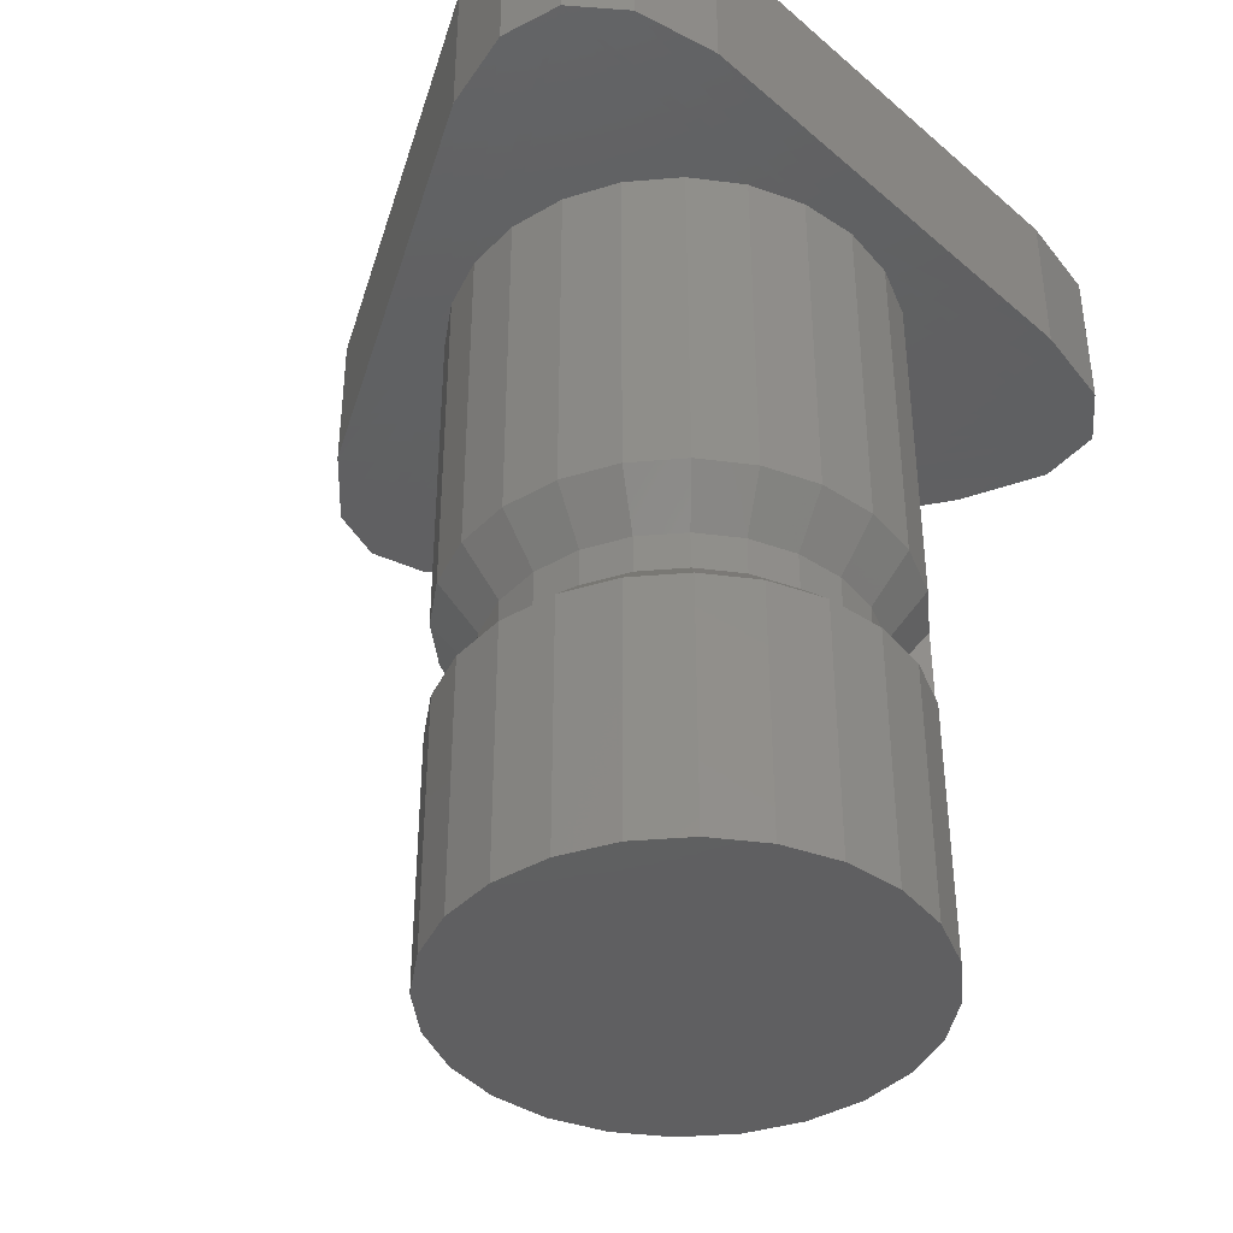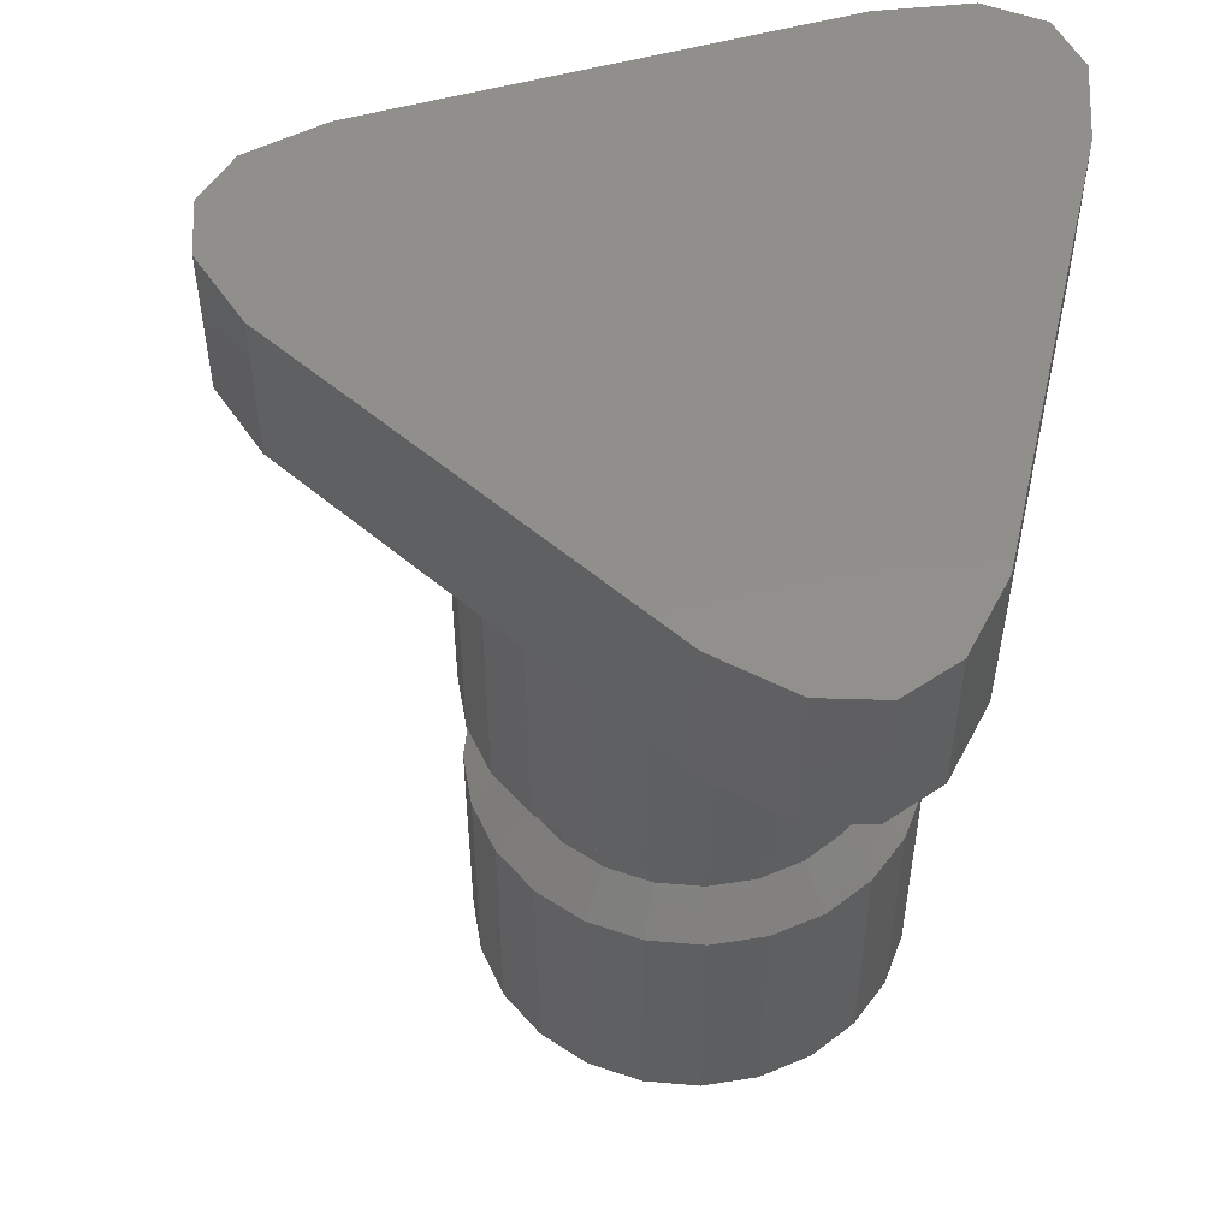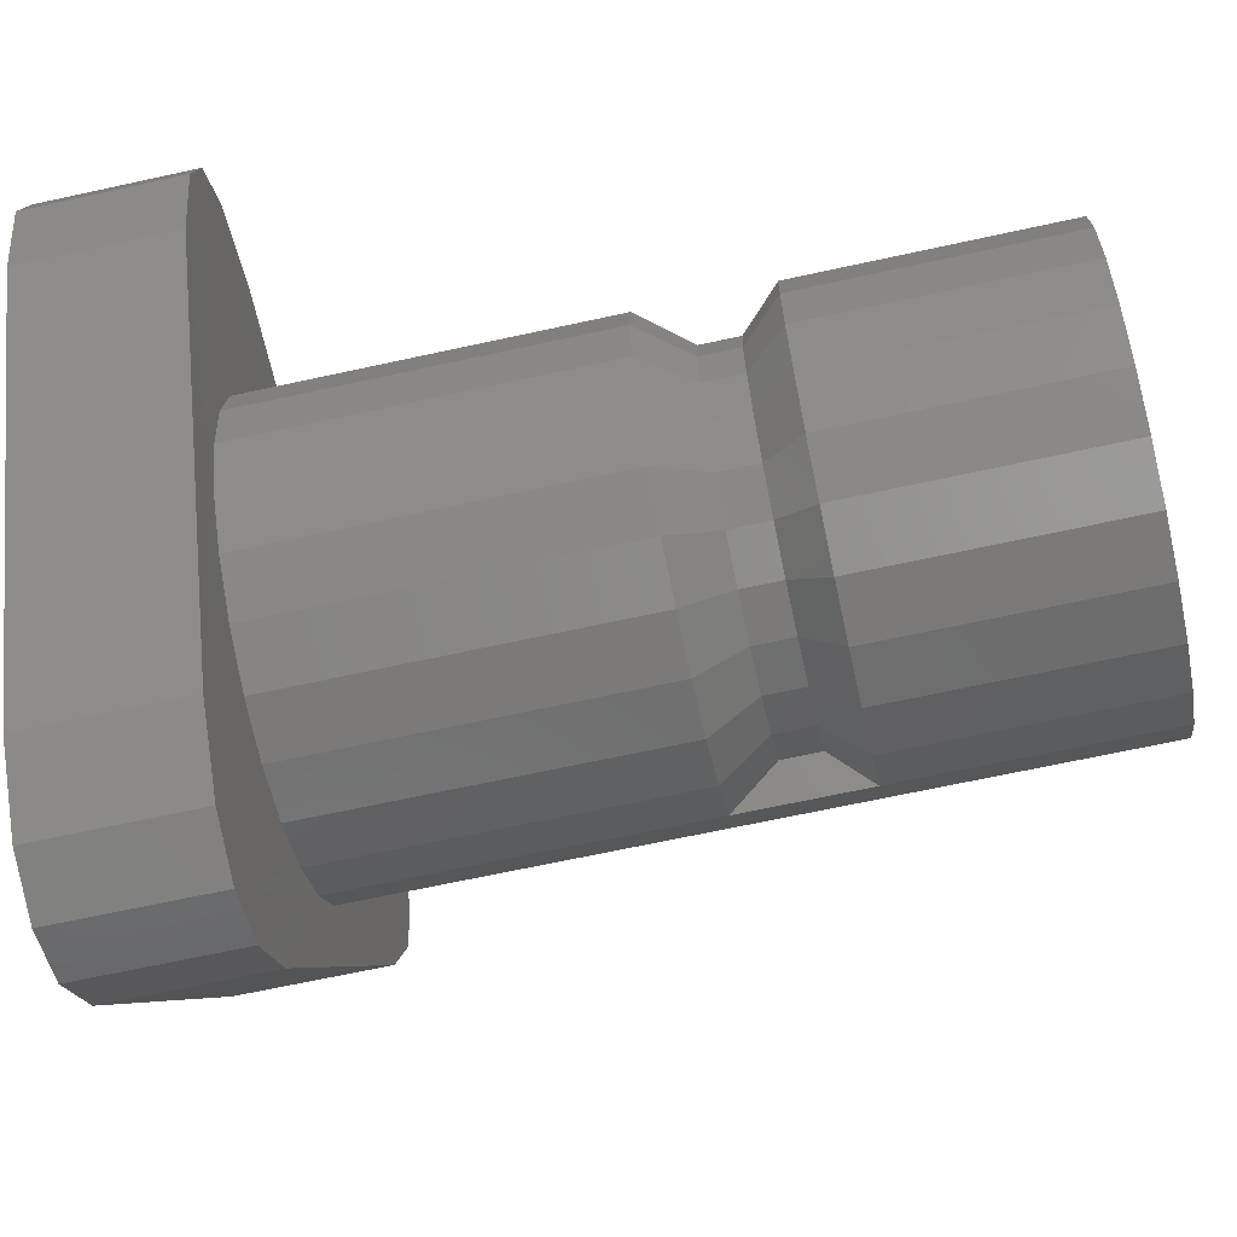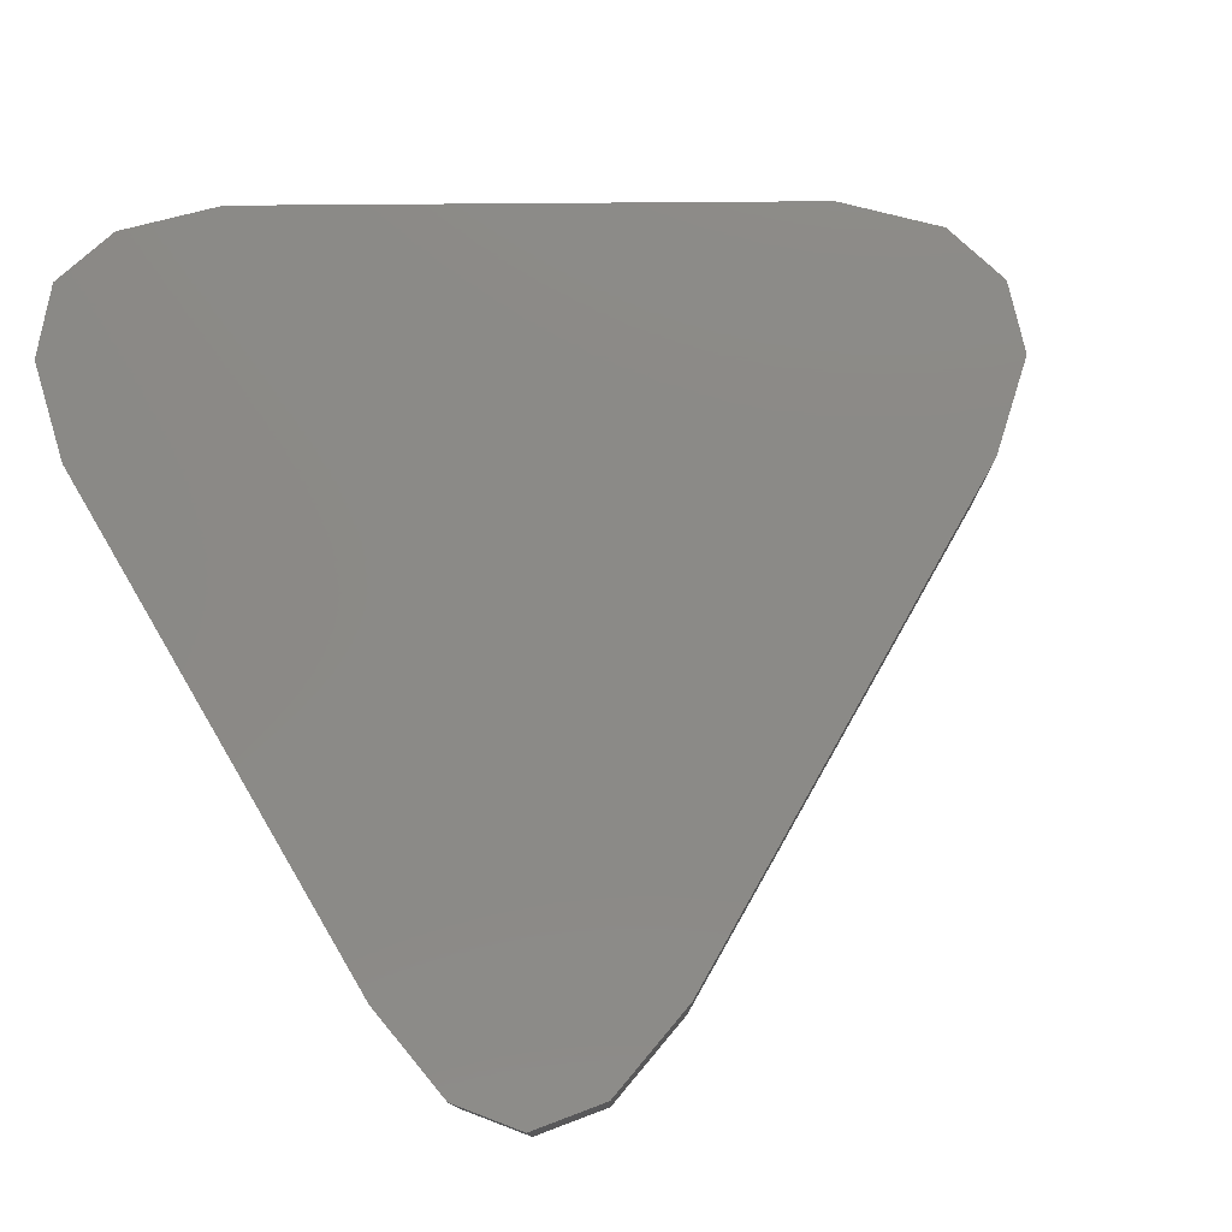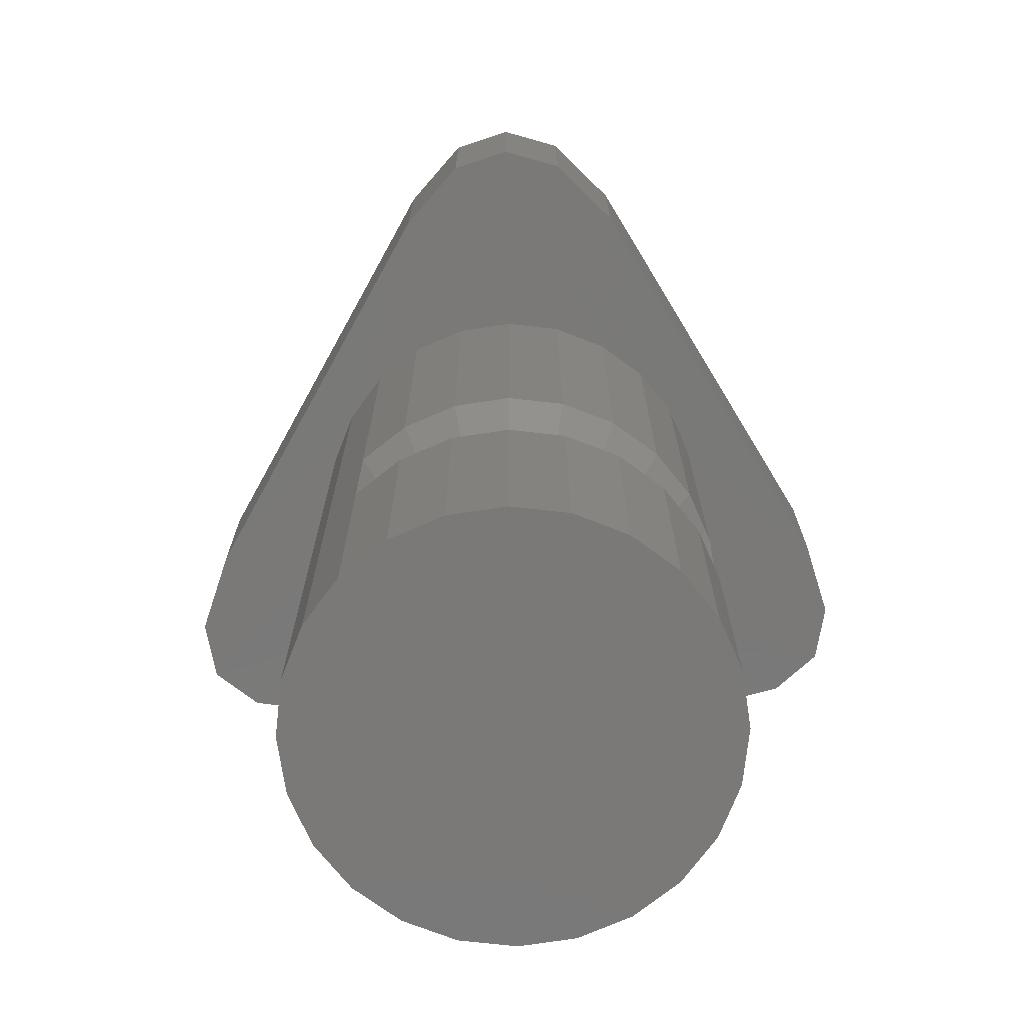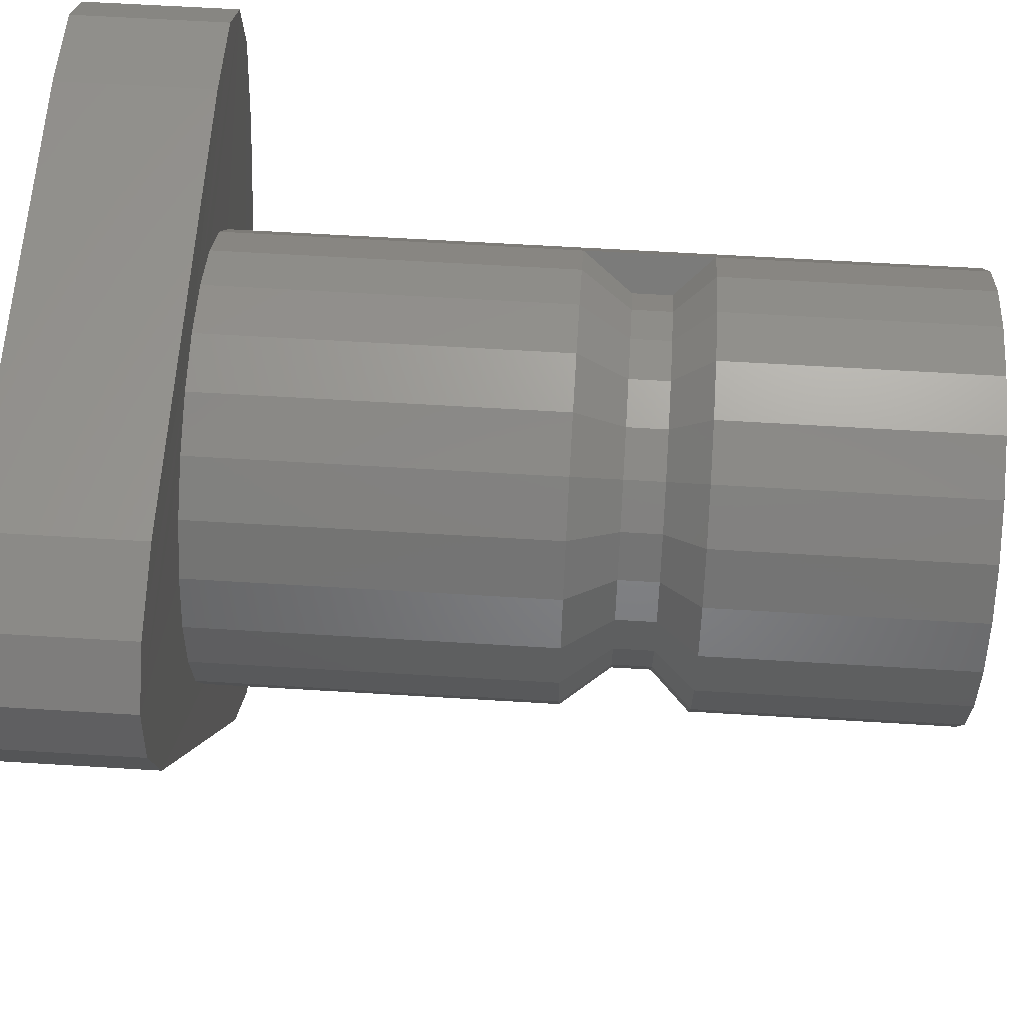
<metadata>
{"format":"stl","ext":"stl","renderer":"f3d","projection":"perspective","resolution":1024,"background":"white","views":[{"elev":-39.9,"azim":133.2,"up":"+Z"},{"elev":51.5,"azim":102.6,"up":"+Z"},{"elev":-66.7,"azim":102.4,"up":"+Y"},{"elev":78.7,"azim":-120.7,"up":"+Z"},{"elev":-72.5,"azim":0.9,"up":"+Z"},{"elev":60.7,"azim":93.6,"up":"+Y"}]}
</metadata>
<code>
# stl→obj: 172 verts, 364 faces
v 26.55 -32.98 32.5
v 24.91 -34.6 32.5
v 24.55 -34.12 32.5
v 24.91 -34.6 35.19
v 24.55 -34.12 35.19
v 24.55 -34.12 36.49
v 24.91 -34.6 36.49
v 24.91 -34.6 40.09
v 24.55 -34.12 40.09
v 25.39 -34.97 32.5
v 25.39 -34.97 35.19
v 25.59 -34.62 35.59
v 25.2 -34.32 35.59
v 25.59 -34.62 35.99
v 25.2 -34.32 35.99
v 25.39 -34.97 36.49
v 25.39 -34.97 40.09
v 25.94 -35.2 32.5
v 25.94 -35.2 35.19
v 26.05 -34.82 35.59
v 26.05 -34.82 35.99
v 25.94 -35.2 36.49
v 25.94 -35.2 40.09
v 26.54 -35.28 32.5
v 26.54 -35.28 35.19
v 26.54 -34.88 35.59
v 26.54 -34.88 35.99
v 26.54 -35.28 36.49
v 26.54 -35.28 40.09
v 27.13 -35.21 32.5
v 27.13 -35.21 35.19
v 27.03 -34.82 35.59
v 27.03 -34.82 35.99
v 27.13 -35.21 36.49
v 27.13 -35.21 40.09
v 27.69 -34.98 32.5
v 27.69 -34.98 35.19
v 27.49 -34.63 35.59
v 27.49 -34.63 35.99
v 27.69 -34.98 36.49
v 27.69 -34.98 40.09
v 28.17 -34.62 32.5
v 28.17 -34.62 35.19
v 27.89 -34.33 35.59
v 27.89 -34.33 35.99
v 28.17 -34.62 36.49
v 28.17 -34.62 40.09
v 28.53 -34.14 32.5
v 28.53 -34.14 35.19
v 28.19 -33.94 35.59
v 28.19 -33.94 35.99
v 28.53 -34.14 36.49
v 28.53 -34.14 40.09
v 28.77 -33.59 32.5
v 28.77 -33.59 35.19
v 28.38 -33.48 35.59
v 28.38 -33.48 35.99
v 28.77 -33.59 36.49
v 28.77 -33.59 40.09
v 28.85 -32.99 32.5
v 28.85 -32.99 35.19
v 28.45 -32.99 35.59
v 28.45 -32.99 35.99
v 28.85 -32.99 36.49
v 28.85 -32.99 40.09
v 28.77 -32.4 32.5
v 28.77 -32.4 35.19
v 28.39 -32.5 35.59
v 28.39 -32.5 35.99
v 28.77 -32.4 36.49
v 28.77 -32.4 40.09
v 28.55 -31.84 32.5
v 28.55 -31.84 35.19
v 28.2 -32.04 35.59
v 28.2 -32.04 35.99
v 28.55 -31.84 36.49
v 28.55 -31.84 40.09
v 28.18 -31.36 32.5
v 28.18 -31.36 35.19
v 27.9 -31.65 35.59
v 27.9 -31.65 35.99
v 28.18 -31.36 36.49
v 28.18 -31.36 40.09
v 27.71 -31 32.5
v 27.71 -31 35.19
v 27.51 -31.34 35.59
v 27.51 -31.34 35.99
v 27.71 -31 36.49
v 27.71 -31 40.09
v 27.15 -30.76 32.5
v 27.15 -30.76 35.19
v 27.05 -31.15 35.59
v 27.05 -31.15 35.99
v 27.15 -30.76 36.49
v 27.15 -30.76 40.09
v 26.56 -30.68 32.5
v 26.56 -30.68 35.19
v 26.56 -31.08 35.59
v 26.56 -31.08 35.99
v 26.56 -30.68 36.49
v 26.56 -30.68 40.09
v 25.96 -30.76 32.5
v 25.96 -30.76 35.19
v 26.07 -31.15 35.59
v 26.07 -31.15 35.99
v 25.96 -30.76 36.49
v 25.96 -30.76 40.09
v 25.41 -30.99 32.5
v 25.41 -30.99 35.19
v 25.61 -31.33 35.59
v 25.61 -31.33 35.99
v 25.41 -30.99 36.49
v 25.41 -30.99 40.09
v 24.93 -31.35 32.5
v 24.93 -31.35 35.19
v 25.21 -31.63 35.59
v 25.21 -31.63 35.99
v 24.93 -31.35 36.49
v 24.93 -31.35 40.09
v 24.56 -31.82 32.5
v 24.56 -31.82 35.19
v 24.56 -31.82 36.49
v 24.56 -31.82 40.09
v 24.33 -32.38 32.5
v 24.33 -32.38 35.19
v 24.33 -32.38 36.49
v 24.33 -32.38 40.09
v 24.25 -32.97 32.5
v 24.25 -32.97 35.19
v 24.25 -32.97 36.49
v 24.25 -32.97 40.09
v 24.32 -33.57 32.5
v 24.32 -33.57 35.19
v 24.32 -33.57 36.49
v 24.32 -33.57 40.09
v 22.67 -30.68 41.68
v 22.67 -30.68 41.09
v 22.55 -31.35 41.68
v 22.55 -31.35 40.08
v 22.67 -30.68 40.08
v 22.87 -32.27 40.08
v 22.87 -32.27 41.68
v 24.1 -34.42 40.08
v 24.1 -34.42 41.68
v 25.33 -36.57 40.08
v 25.33 -36.57 41.68
v 25.92 -37.23 40.08
v 25.92 -37.23 41.68
v 26.53 -37.43 40.08
v 26.53 -37.43 41.68
v 27.16 -37.24 40.08
v 27.16 -37.24 41.68
v 27.8 -36.58 40.08
v 27.8 -36.58 41.68
v 29.05 -34.45 40.08
v 29.05 -34.45 41.68
v 30.3 -32.31 40.08
v 30.3 -32.31 41.68
v 30.55 -31.45 40.08
v 30.55 -31.45 41.68
v 30.43 -30.81 40.08
v 30.43 -30.81 41.68
v 29.94 -30.38 40.08
v 29.94 -30.38 41.68
v 29.07 -30.16 40.08
v 29.07 -30.16 41.68
v 26.6 -30.15 40.08
v 26.6 -30.15 41.68
v 24.12 -30.14 40.08
v 24.12 -30.14 41.68
v 23.17 -30.28 40.08
v 23.17 -30.28 41.68
f 1 1 2
f 1 2 3
f 3 2 4
f 3 4 5
f 6 7 8
f 6 8 9
f 1 1 10
f 1 10 2
f 2 10 11
f 2 11 4
f 4 11 12
f 4 12 13
f 13 12 14
f 13 14 15
f 15 14 16
f 15 16 7
f 7 16 17
f 7 17 8
f 1 1 18
f 1 18 10
f 10 18 19
f 10 19 11
f 11 19 20
f 11 20 12
f 12 20 21
f 12 21 14
f 14 21 22
f 14 22 16
f 16 22 23
f 16 23 17
f 1 1 24
f 1 24 18
f 18 24 25
f 18 25 19
f 19 25 26
f 19 26 20
f 20 26 27
f 20 27 21
f 21 27 28
f 21 28 22
f 22 28 29
f 22 29 23
f 1 1 30
f 1 30 24
f 24 30 31
f 24 31 25
f 25 31 32
f 25 32 26
f 26 32 33
f 26 33 27
f 27 33 34
f 27 34 28
f 28 34 35
f 28 35 29
f 1 1 36
f 1 36 30
f 30 36 37
f 30 37 31
f 31 37 38
f 31 38 32
f 32 38 39
f 32 39 33
f 33 39 40
f 33 40 34
f 34 40 41
f 34 41 35
f 1 1 42
f 1 42 36
f 36 42 43
f 36 43 37
f 37 43 44
f 37 44 38
f 38 44 45
f 38 45 39
f 39 45 46
f 39 46 40
f 40 46 47
f 40 47 41
f 1 1 48
f 1 48 42
f 42 48 49
f 42 49 43
f 43 49 50
f 43 50 44
f 44 50 51
f 44 51 45
f 45 51 52
f 45 52 46
f 46 52 53
f 46 53 47
f 1 1 54
f 1 54 48
f 48 54 55
f 48 55 49
f 49 55 56
f 49 56 50
f 50 56 57
f 50 57 51
f 51 57 58
f 51 58 52
f 52 58 59
f 52 59 53
f 1 1 60
f 1 60 54
f 54 60 61
f 54 61 55
f 55 61 62
f 55 62 56
f 56 62 63
f 56 63 57
f 57 63 64
f 57 64 58
f 58 64 65
f 58 65 59
f 1 1 66
f 1 66 60
f 60 66 67
f 60 67 61
f 61 67 68
f 61 68 62
f 62 68 69
f 62 69 63
f 63 69 70
f 63 70 64
f 64 70 71
f 64 71 65
f 1 1 72
f 1 72 66
f 66 72 73
f 66 73 67
f 67 73 74
f 67 74 68
f 68 74 75
f 68 75 69
f 69 75 76
f 69 76 70
f 70 76 77
f 70 77 71
f 1 1 78
f 1 78 72
f 72 78 79
f 72 79 73
f 73 79 80
f 73 80 74
f 74 80 81
f 74 81 75
f 75 81 82
f 75 82 76
f 76 82 83
f 76 83 77
f 1 1 84
f 1 84 78
f 78 84 85
f 78 85 79
f 79 85 86
f 79 86 80
f 80 86 87
f 80 87 81
f 81 87 88
f 81 88 82
f 82 88 89
f 82 89 83
f 1 1 90
f 1 90 84
f 84 90 91
f 84 91 85
f 85 91 92
f 85 92 86
f 86 92 93
f 86 93 87
f 87 93 94
f 87 94 88
f 88 94 95
f 88 95 89
f 1 1 96
f 1 96 90
f 90 96 97
f 90 97 91
f 91 97 98
f 91 98 92
f 92 98 99
f 92 99 93
f 93 99 100
f 93 100 94
f 94 100 101
f 94 101 95
f 1 1 102
f 1 102 96
f 96 102 103
f 96 103 97
f 97 103 104
f 97 104 98
f 98 104 105
f 98 105 99
f 99 105 106
f 99 106 100
f 100 106 107
f 100 107 101
f 1 1 108
f 1 108 102
f 102 108 109
f 102 109 103
f 103 109 110
f 103 110 104
f 104 110 111
f 104 111 105
f 105 111 112
f 105 112 106
f 106 112 113
f 106 113 107
f 1 1 114
f 1 114 108
f 108 114 115
f 108 115 109
f 109 115 116
f 109 116 110
f 110 116 117
f 110 117 111
f 111 117 118
f 111 118 112
f 112 118 119
f 112 119 113
f 1 1 120
f 1 120 114
f 114 120 121
f 114 121 115
f 118 122 123
f 118 123 119
f 1 1 124
f 1 124 120
f 120 124 125
f 120 125 121
f 122 126 127
f 122 127 123
f 1 1 128
f 1 128 124
f 124 128 129
f 124 129 125
f 126 130 131
f 126 131 127
f 1 1 132
f 1 132 128
f 128 132 133
f 128 133 129
f 130 134 135
f 130 135 131
f 1 1 3
f 1 3 132
f 132 3 5
f 132 5 133
f 134 6 9
f 134 9 135
f 136 137 138
f 137 139 138
f 137 140 139
f 139 141 142
f 139 142 138
f 141 143 144
f 141 144 142
f 143 145 146
f 143 146 144
f 145 147 148
f 145 148 146
f 147 149 150
f 147 150 148
f 149 151 152
f 149 152 150
f 151 153 154
f 151 154 152
f 153 155 156
f 153 156 154
f 155 157 158
f 155 158 156
f 157 159 160
f 157 160 158
f 159 161 162
f 159 162 160
f 161 163 164
f 161 164 162
f 163 165 166
f 163 166 164
f 165 167 168
f 165 168 166
f 167 169 170
f 167 170 168
f 169 171 172
f 169 172 170
f 140 137 171
f 137 172 171
f 137 136 172
f 155 153 53
f 153 47 53
f 153 151 47
f 151 149 47
f 161 159 59
f 159 157 59
f 157 53 59
f 157 155 53
f 59 65 161
f 65 71 161
f 41 47 149
f 35 41 149
f 167 165 101
f 165 95 101
f 165 163 95
f 163 161 95
f 89 95 161
f 83 89 161
f 140 171 107
f 171 169 107
f 169 101 107
f 169 167 101
f 107 113 140
f 113 119 140
f 143 141 9
f 141 135 9
f 141 139 135
f 139 140 135
f 149 147 8
f 147 145 8
f 145 9 8
f 145 143 9
f 8 17 149
f 131 135 140
f 127 131 140
f 17 23 149
f 23 29 149
f 29 35 149
f 123 127 140
f 119 123 140
f 77 83 161
f 71 77 161
f 170 142 168
f 172 138 170
f 136 138 172
f 138 142 170
f 142 144 168
f 158 166 156
f 160 164 158
f 162 164 160
f 164 166 158
f 166 168 156
f 146 154 144
f 148 152 146
f 150 152 148
f 152 154 146
f 154 156 144
f 156 168 144
f 115 121 122
f 115 122 118
f 115 118 117
f 115 117 116
f 121 125 126
f 121 126 122
f 125 129 130
f 125 130 126
f 129 133 134
f 129 134 130
f 5 6 134
f 5 134 133
f 5 4 7
f 5 7 6
f 4 13 15
f 4 15 7

</code>
